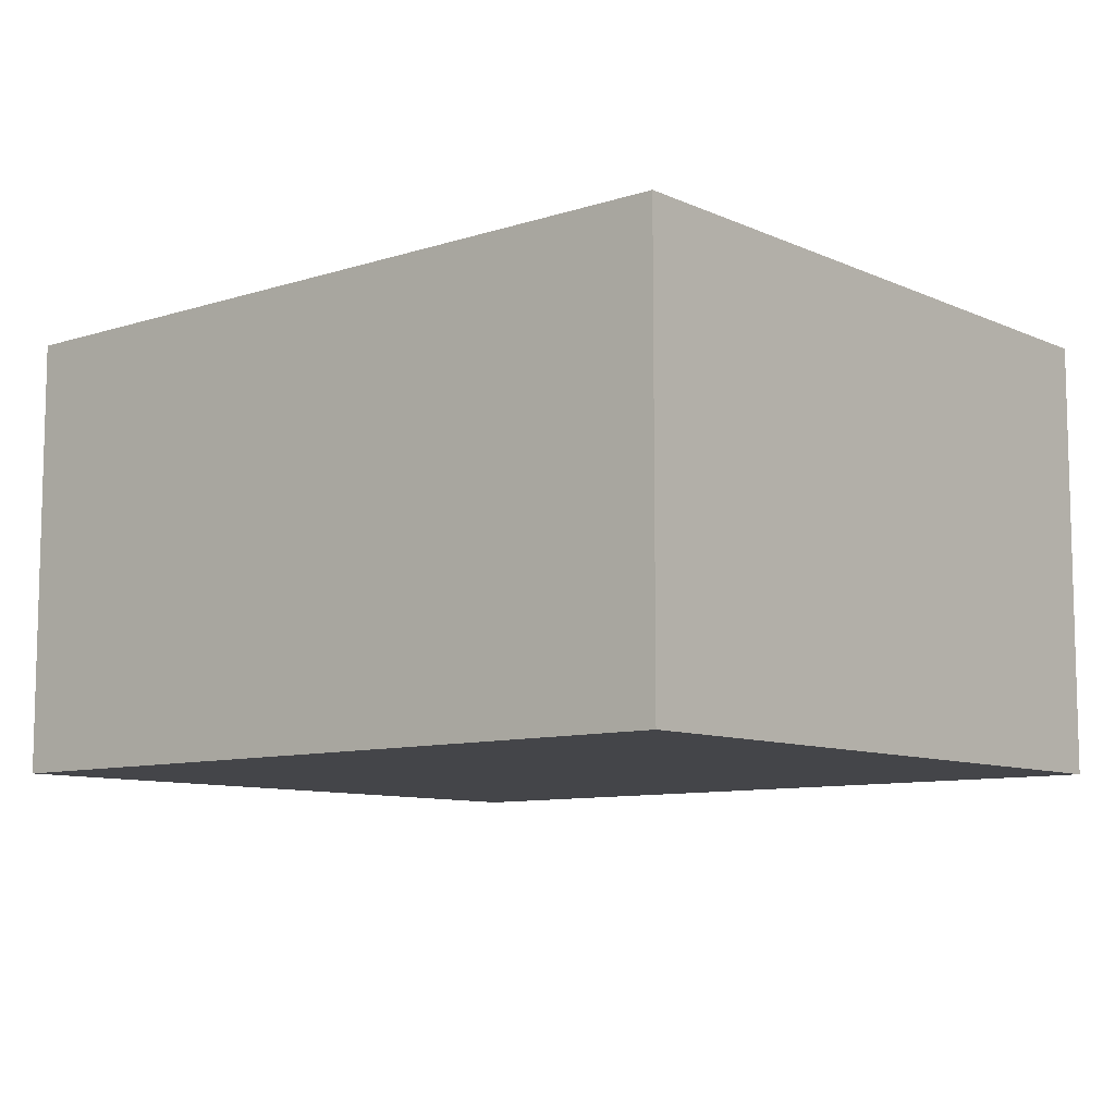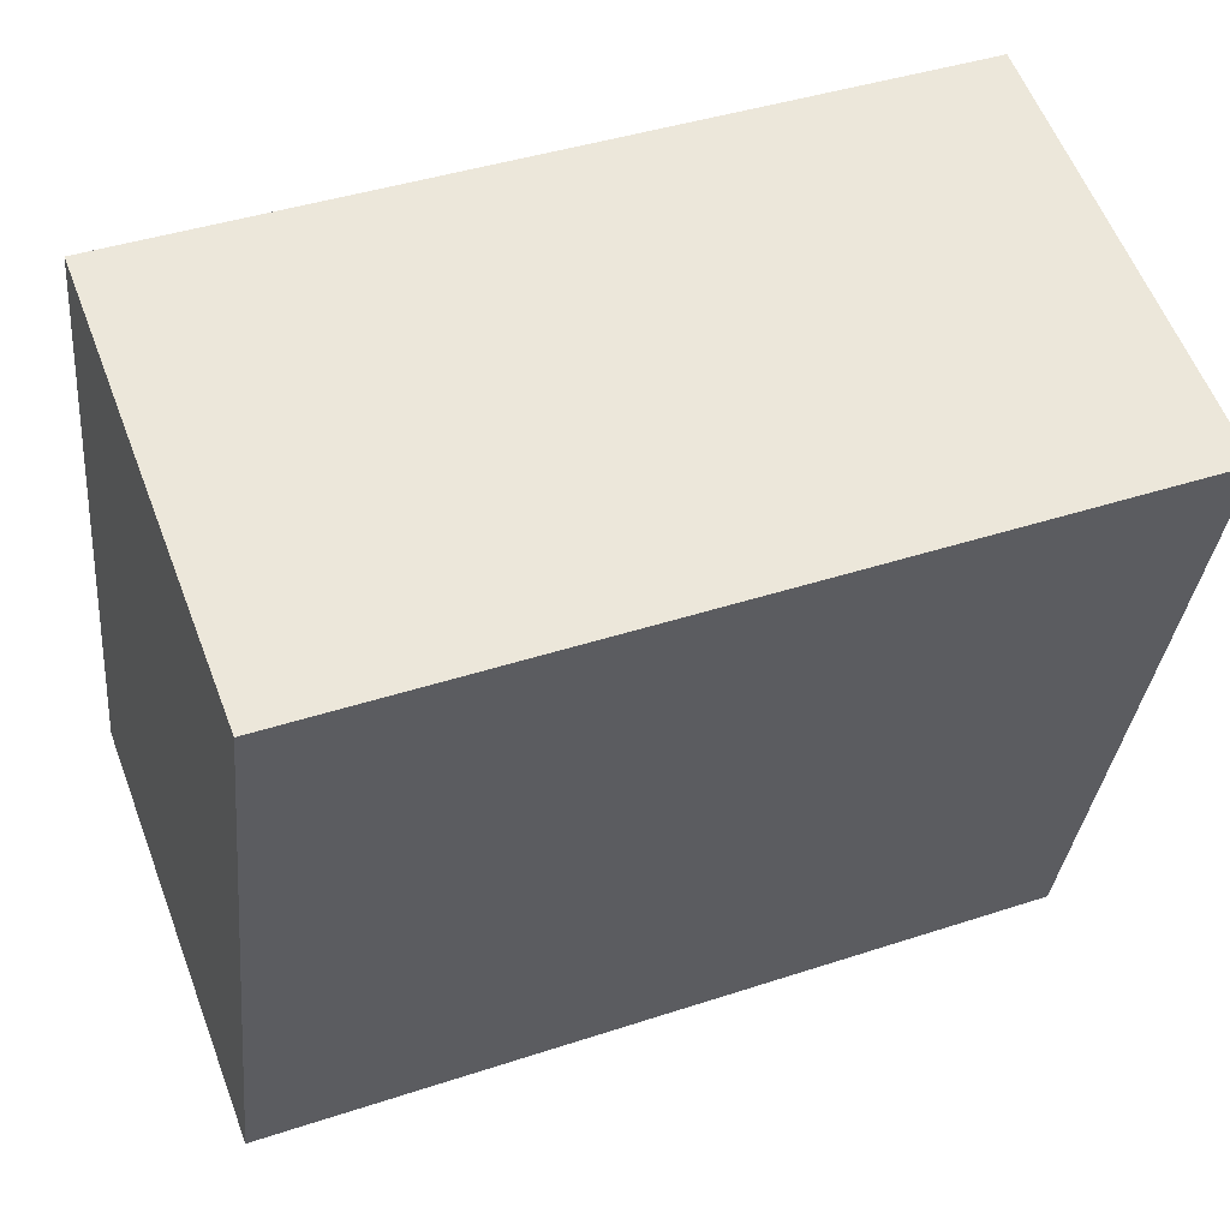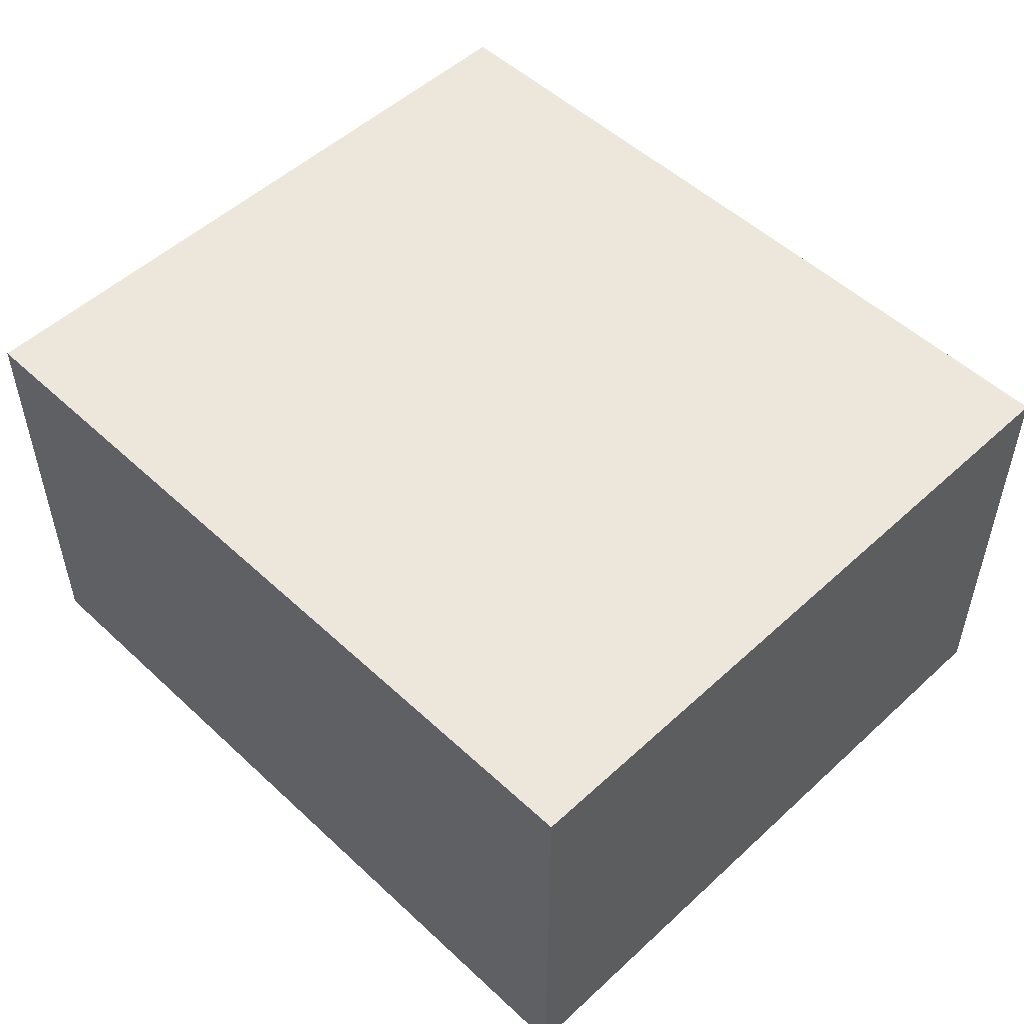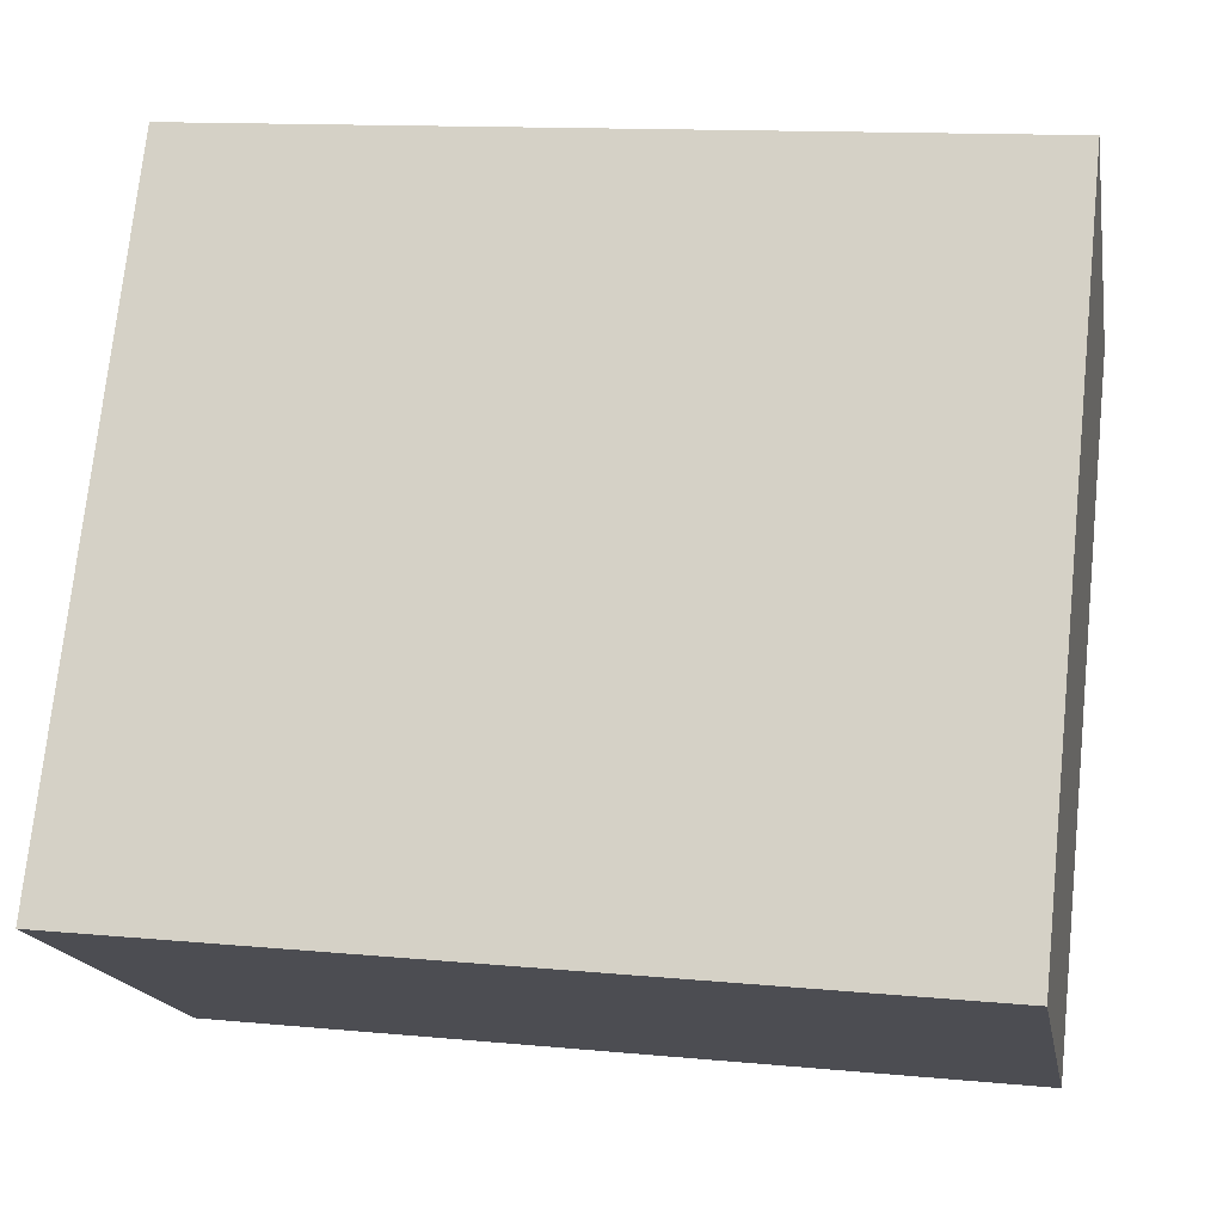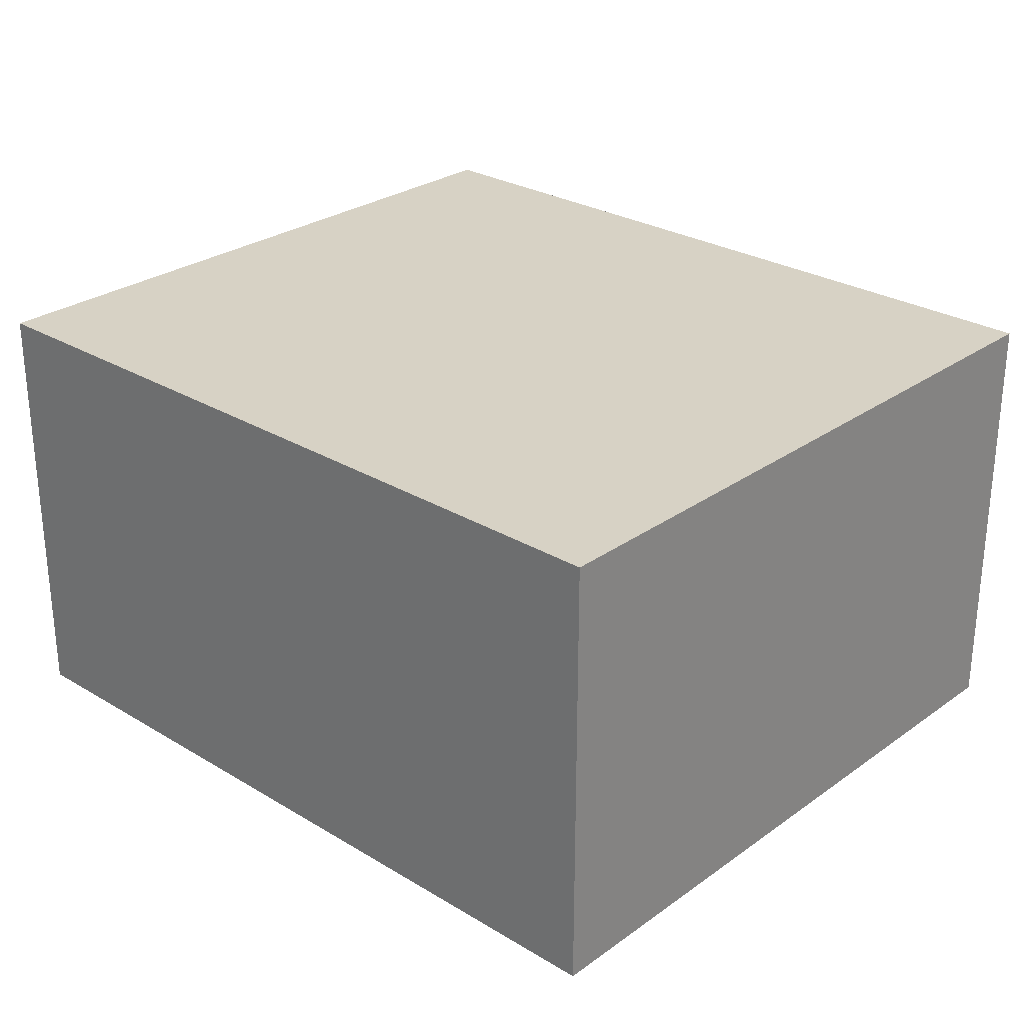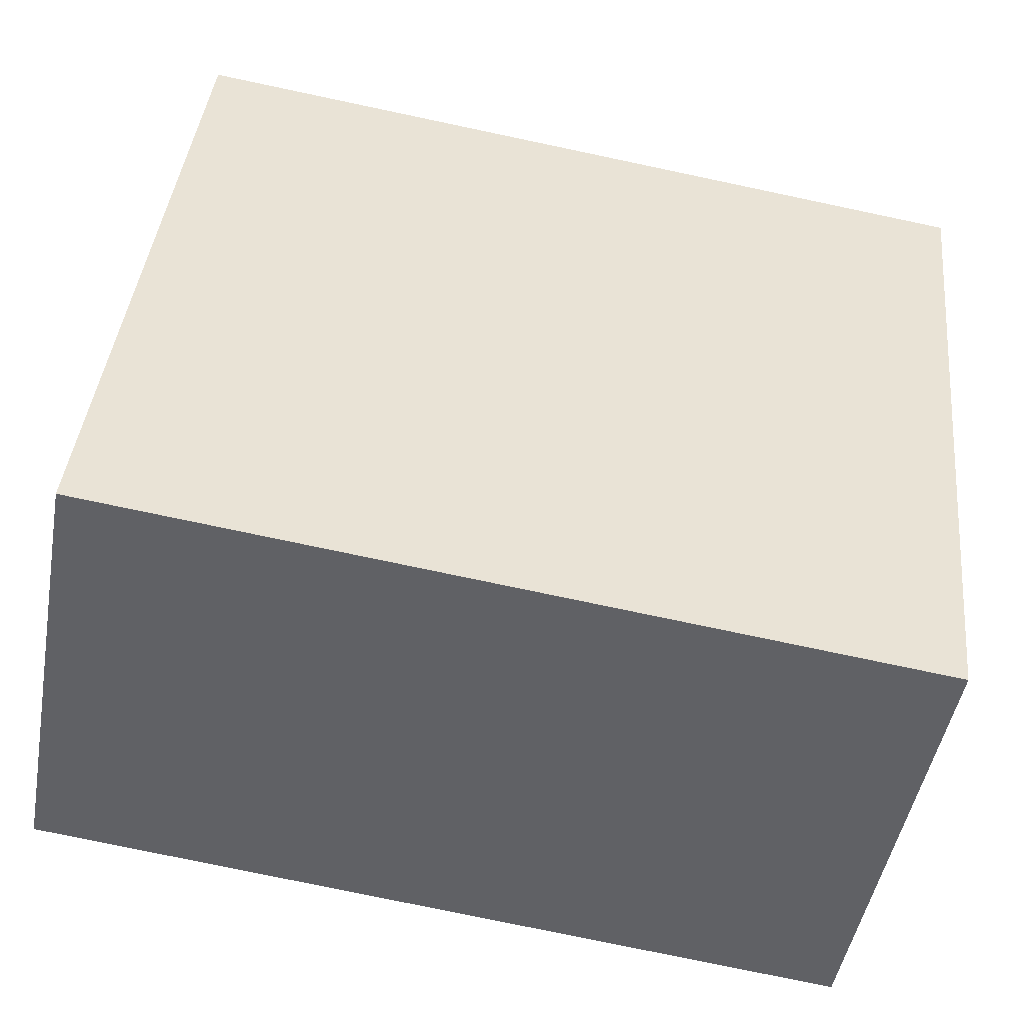
<metadata>
{"format":"obj","ext":"obj","renderer":"f3d","projection":"perspective","resolution":1024,"background":"white","views":[{"elev":-9.1,"azim":-145.6,"up":"+Z"},{"elev":58.5,"azim":-20.8,"up":"+Y"},{"elev":51.9,"azim":-140.9,"up":"+Z"},{"elev":-17.4,"azim":10.1,"up":"+Y"},{"elev":27.6,"azim":-143.4,"up":"+Z"},{"elev":-48.0,"azim":-10.2,"up":"+Y"}]}
</metadata>
<code>
g default
v -3.887 -0.7509 0.1
v -3.904 -0.9071 0.1
v -3.708 -0.7698 0.1
v -3.725 -0.926 0.1
v -3.708 -0.7698 0
v -3.725 -0.926 0
v -3.887 -0.7509 0
v -3.904 -0.9071 0
g pCube139
f 1 2 4 3
f 3 4 6 5
f 5 6 8 7
f 7 8 2 1
f 2 8 6 4
f 7 1 3 5

</code>
